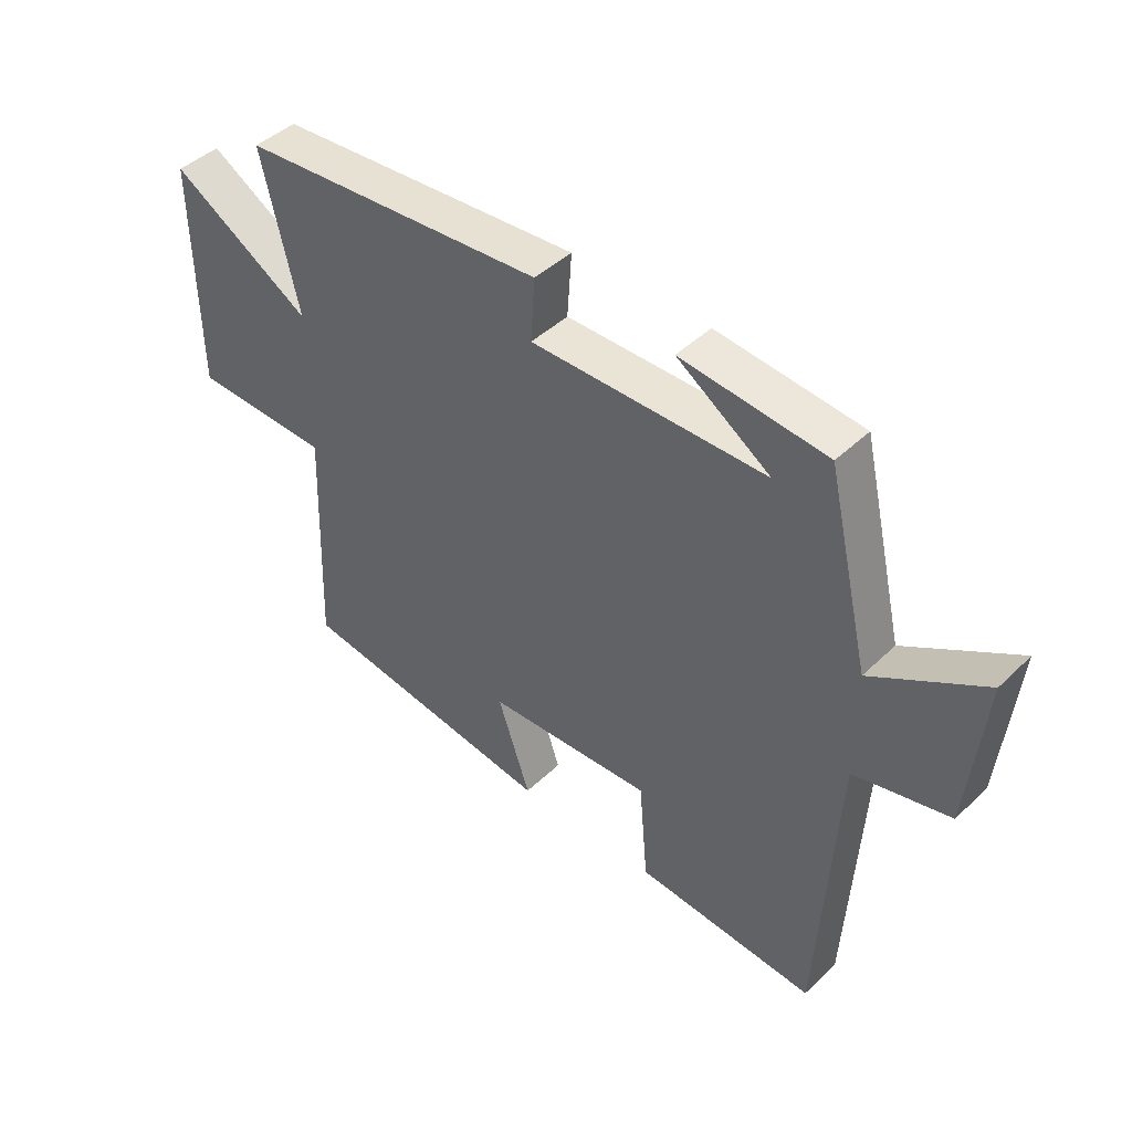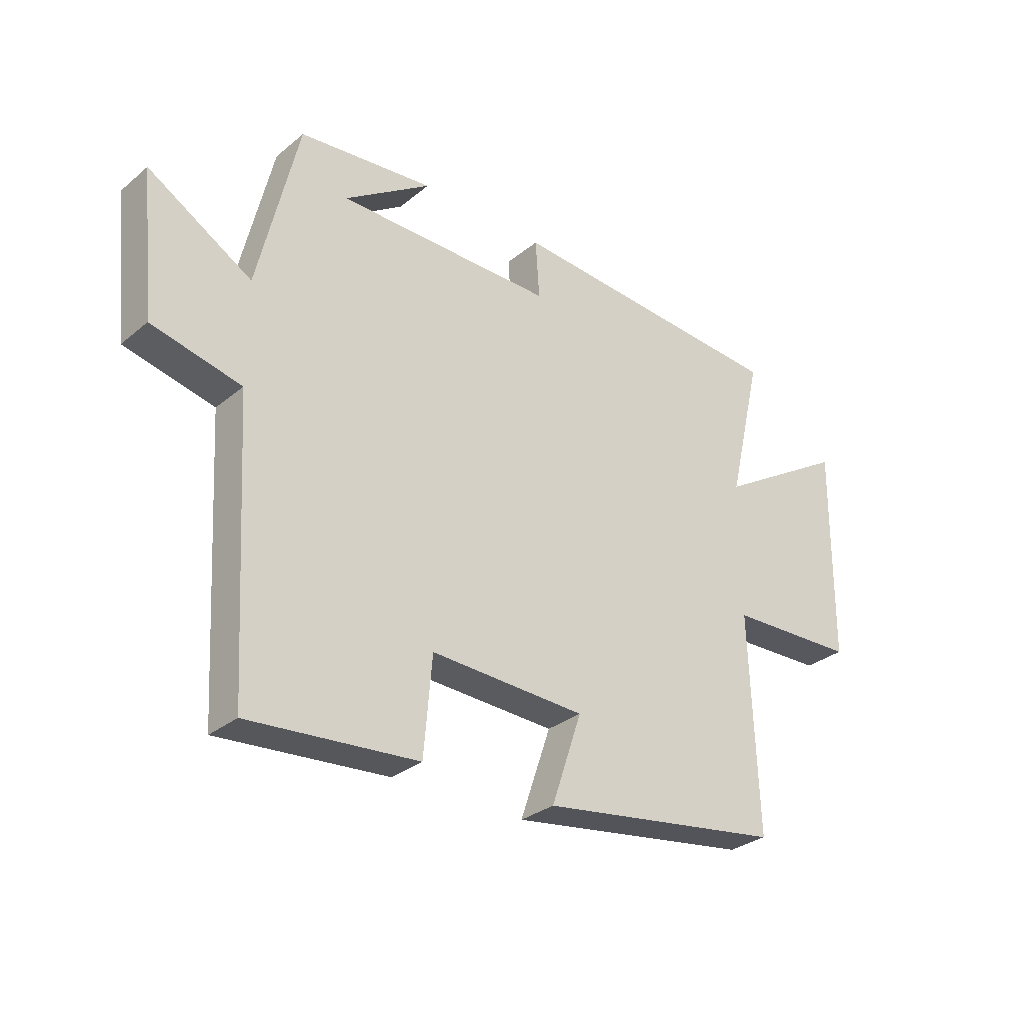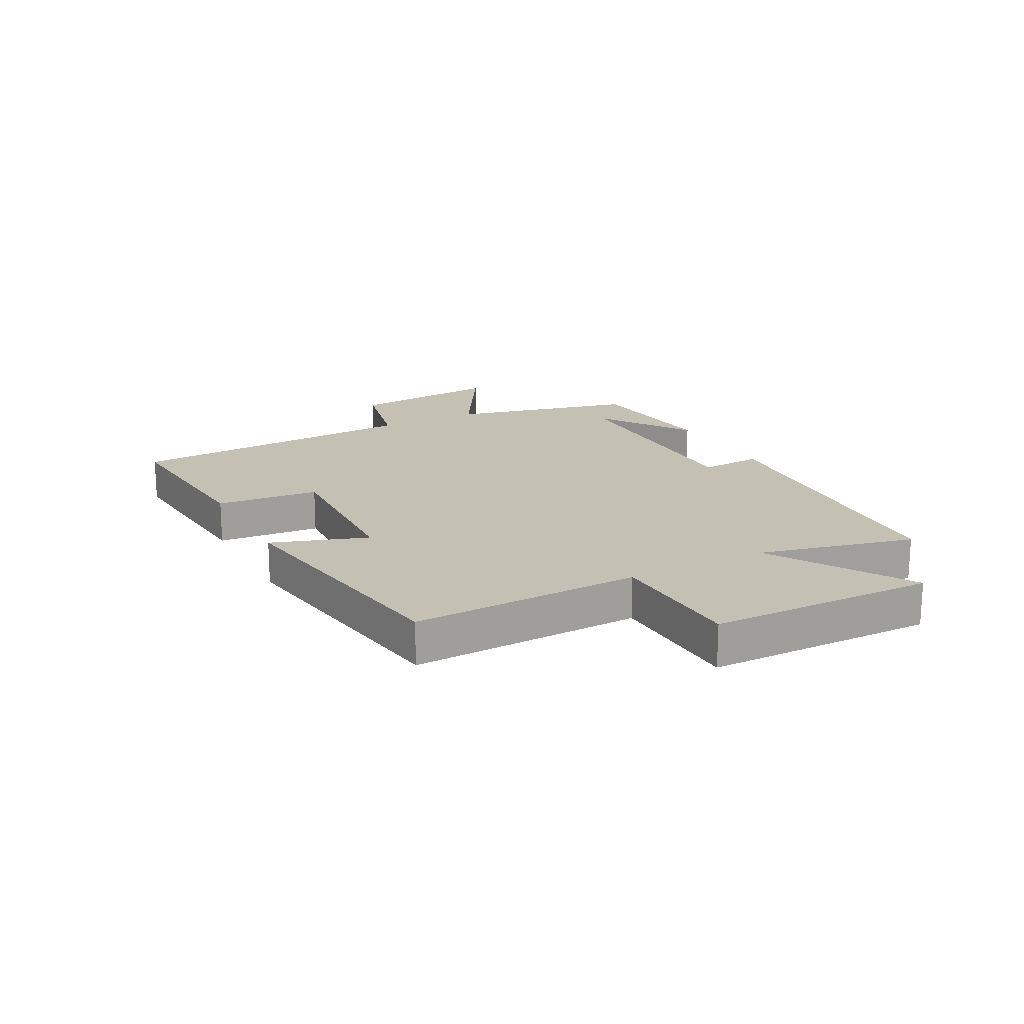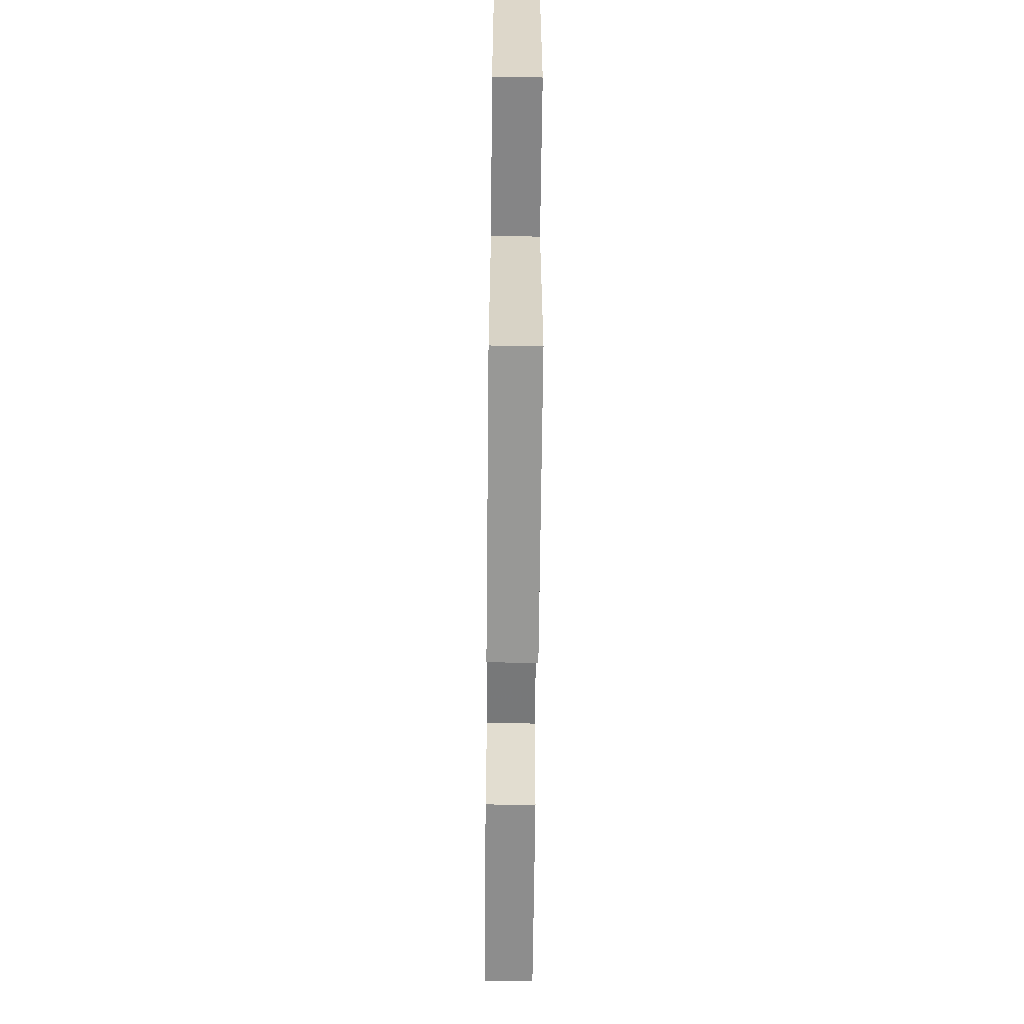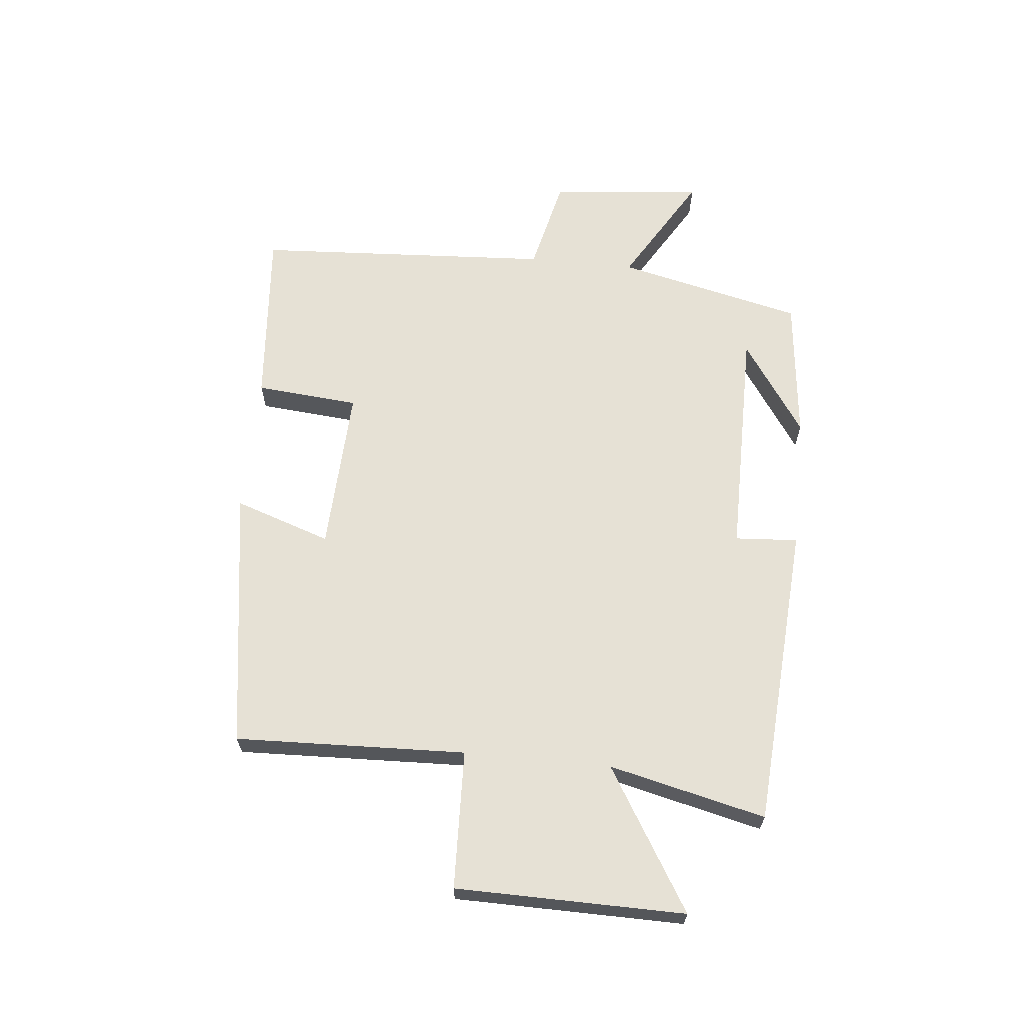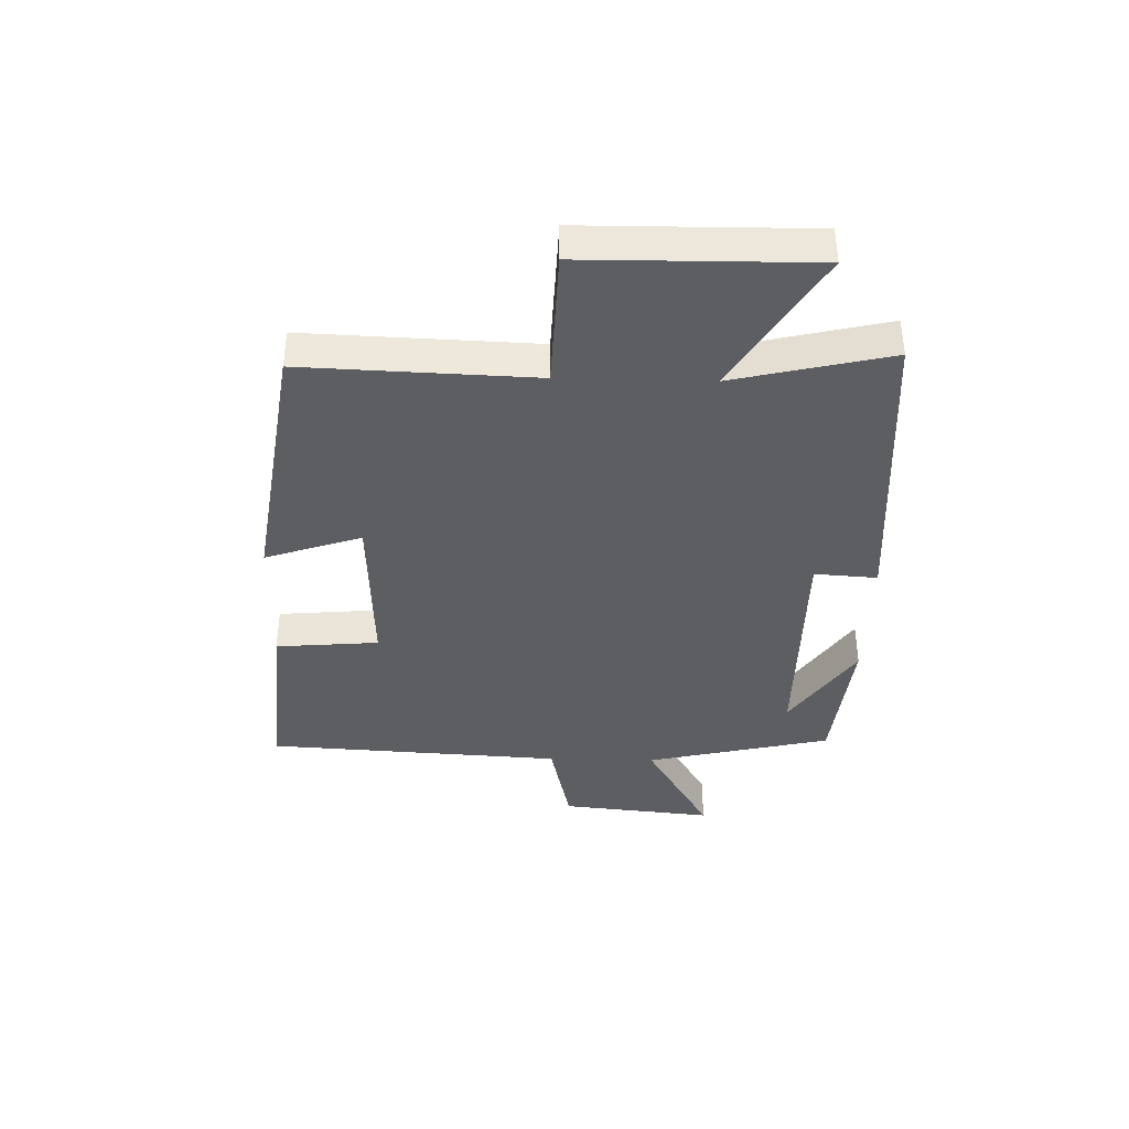
<metadata>
{"format":"obj","ext":"obj","renderer":"f3d","projection":"perspective","resolution":1024,"background":"white","views":[{"elev":43.9,"azim":41.9,"up":"+Z"},{"elev":-30.3,"azim":139.6,"up":"+Z"},{"elev":18.3,"azim":-117.8,"up":"+Y"},{"elev":-59.9,"azim":-90.6,"up":"+Z"},{"elev":64.3,"azim":-84.3,"up":"+Y"},{"elev":-39.0,"azim":-91.5,"up":"+Y"}]}
</metadata>
<code>
v -0.514 0.07 -0.434
v -0.5 0.07 -0.046
v -0.733 0.07 -0.038
v -0.737 0.07 0.346
v -0.5 0.07 0.202
v -0.562 0.07 0.465
v -0.047 0.07 0.5
v -0.054 0.07 0.394
v 0.34 0.07 0.394
v 0.183 0.07 0.5
v 0.427 0.07 0.474
v 0.5 0.07 0.161
v 0.687 0.07 0.272
v 0.661 0.07 0.014
v 0.5 0.07 -0.023
v 0.471 0.07 -0.525
v 0.167 0.07 -0.5
v 0.152 0.07 -0.326
v -0.128 0.07 -0.338
v -0.073 0.07 -0.5
v -0.514 0 -0.434
v -0.5 0 -0.046
v -0.733 0 -0.038
v -0.737 0 0.346
v -0.5 0 0.202
v -0.562 0 0.465
v -0.047 0 0.5
v -0.054 0 0.394
v 0.34 0 0.394
v 0.183 0 0.5
v 0.427 0 0.474
v 0.5 0 0.161
v 0.687 0 0.272
v 0.661 0 0.014
v 0.5 0 -0.023
v 0.471 0 -0.525
v 0.167 0 -0.5
v 0.152 0 -0.326
v -0.128 0 -0.338
v -0.073 0 -0.5
f 19 20 1 2
f 18 19 2
f 15 16 17 18
f 15 18 2
f 12 13 14 15
f 9 10 11
f 9 11 12 15
f 5 6 7 8
f 5 8 9 15
f 3 4 5
f 2 3 5 15
f 22 21 40 39
f 22 39 38
f 38 37 36 35
f 22 38 35
f 35 34 33 32
f 31 30 29
f 35 32 31 29
f 28 27 26 25
f 35 29 28 25
f 25 24 23
f 35 25 23 22
f 1 21 22 2
f 2 22 23 3
f 3 23 24 4
f 4 24 25 5
f 5 25 26 6
f 6 26 27 7
f 7 27 28 8
f 8 28 29 9
f 9 29 30 10
f 10 30 31 11
f 11 31 32 12
f 12 32 33 13
f 13 33 34 14
f 14 34 35 15
f 15 35 36 16
f 16 36 37 17
f 17 37 38 18
f 18 38 39 19
f 19 39 40 20
f 20 40 21 1

</code>
